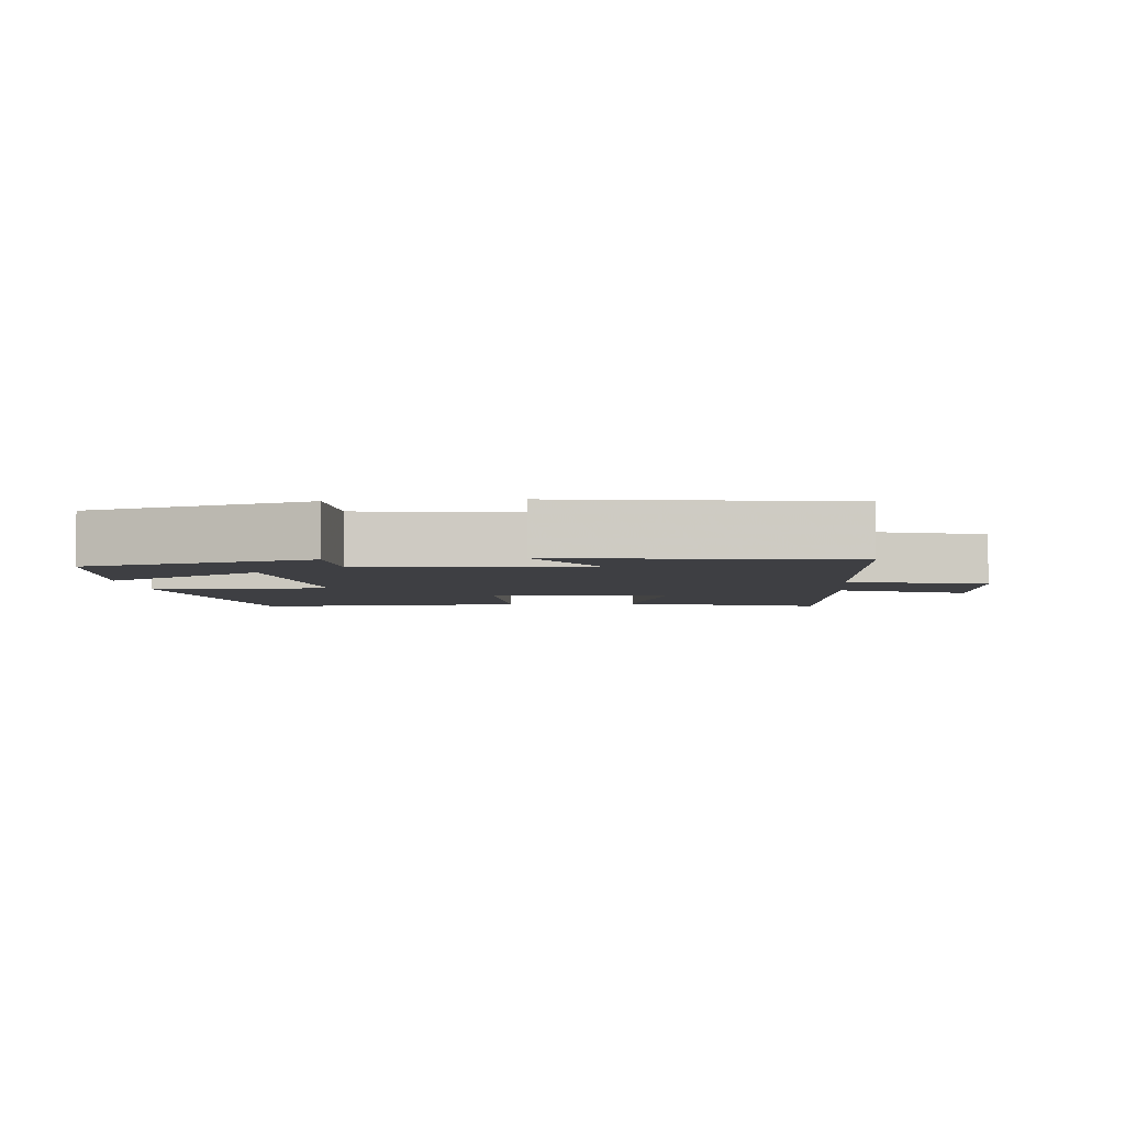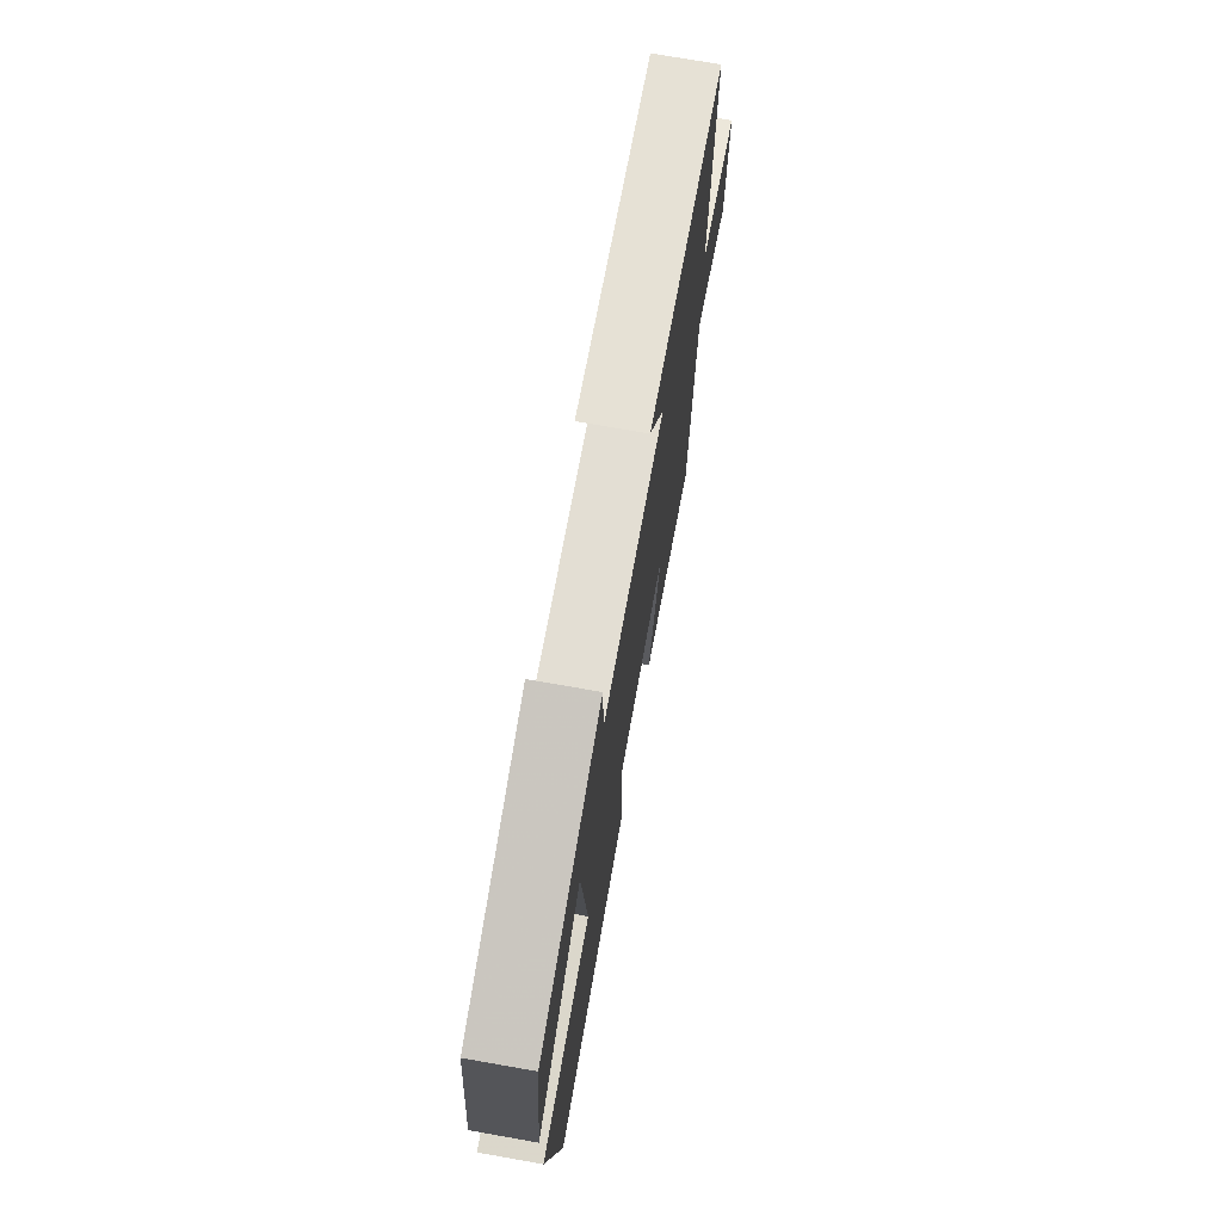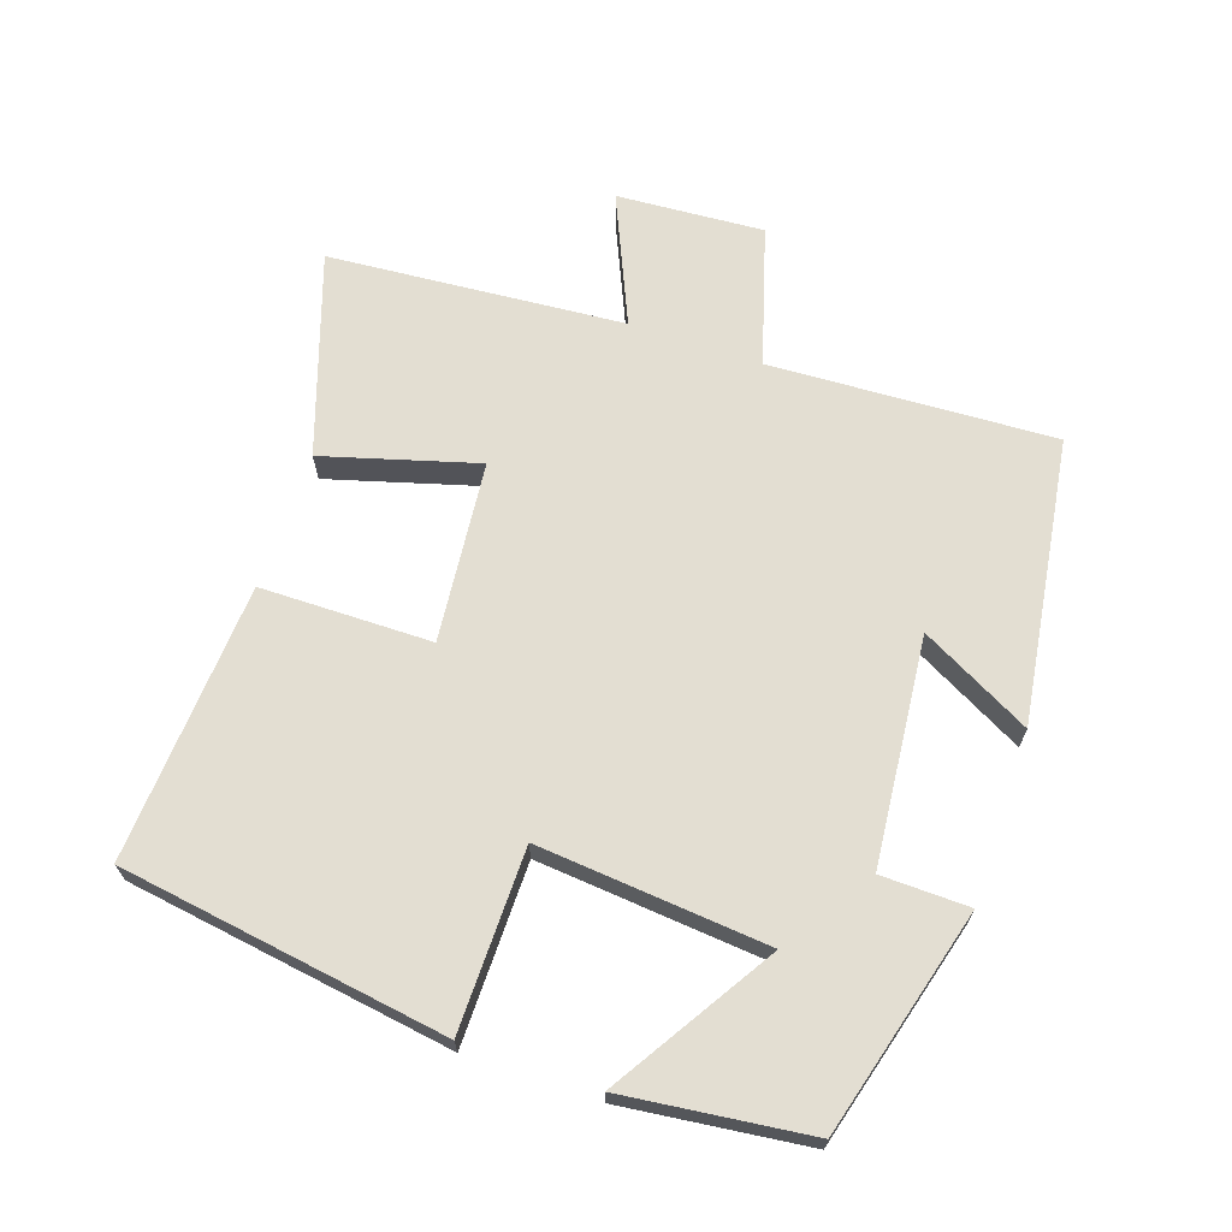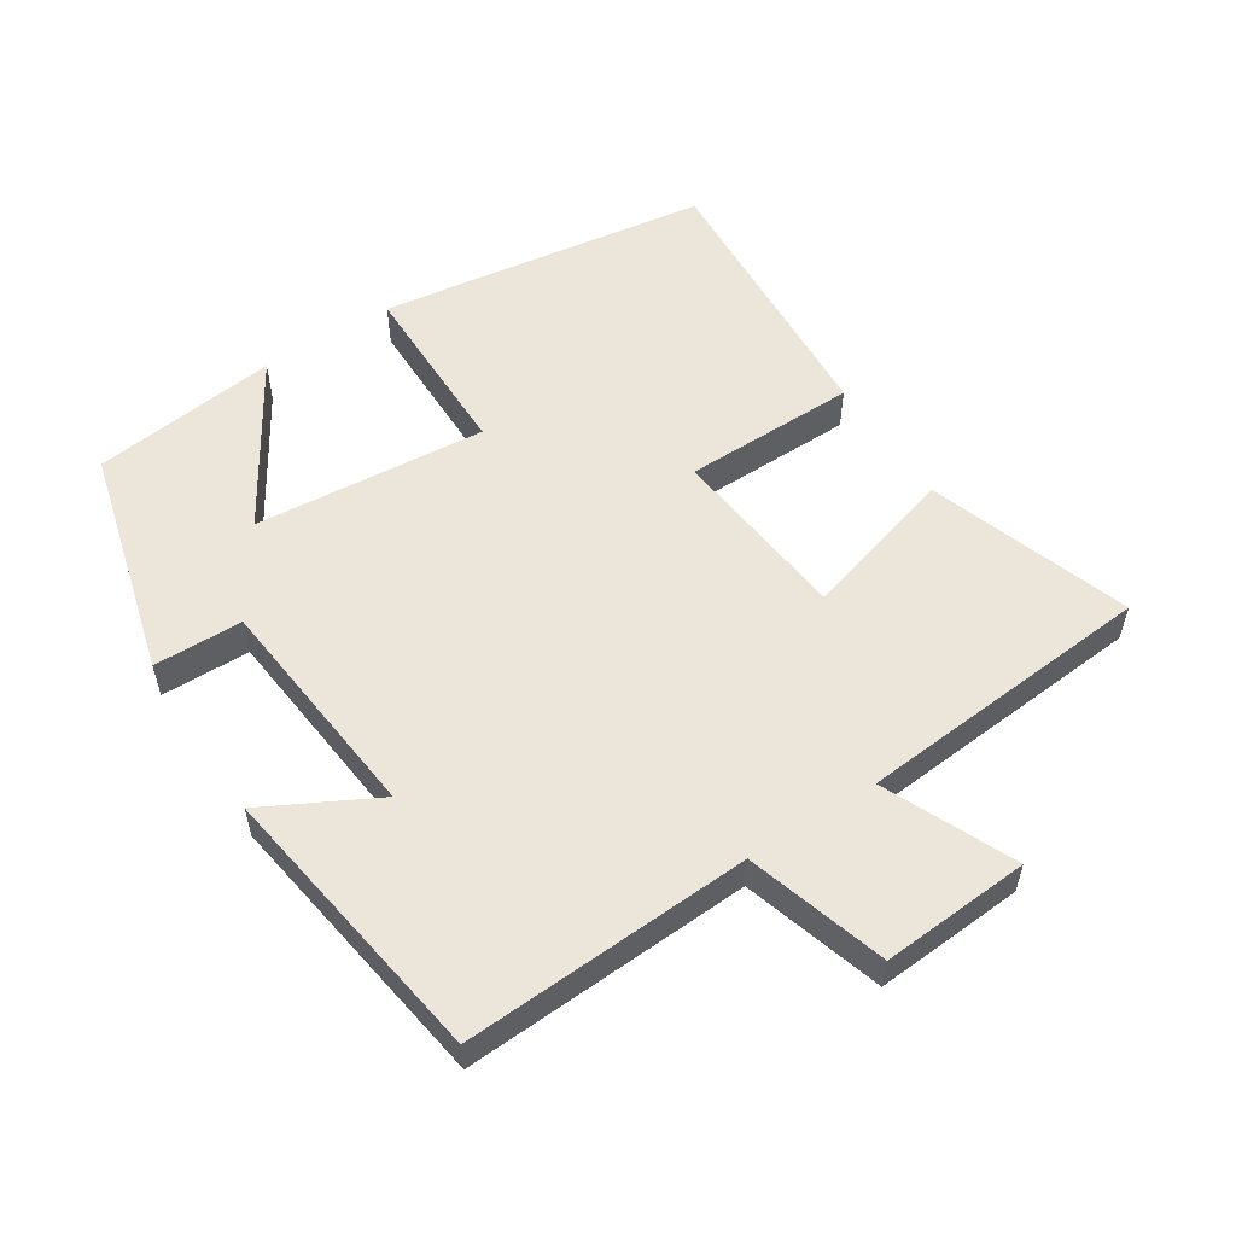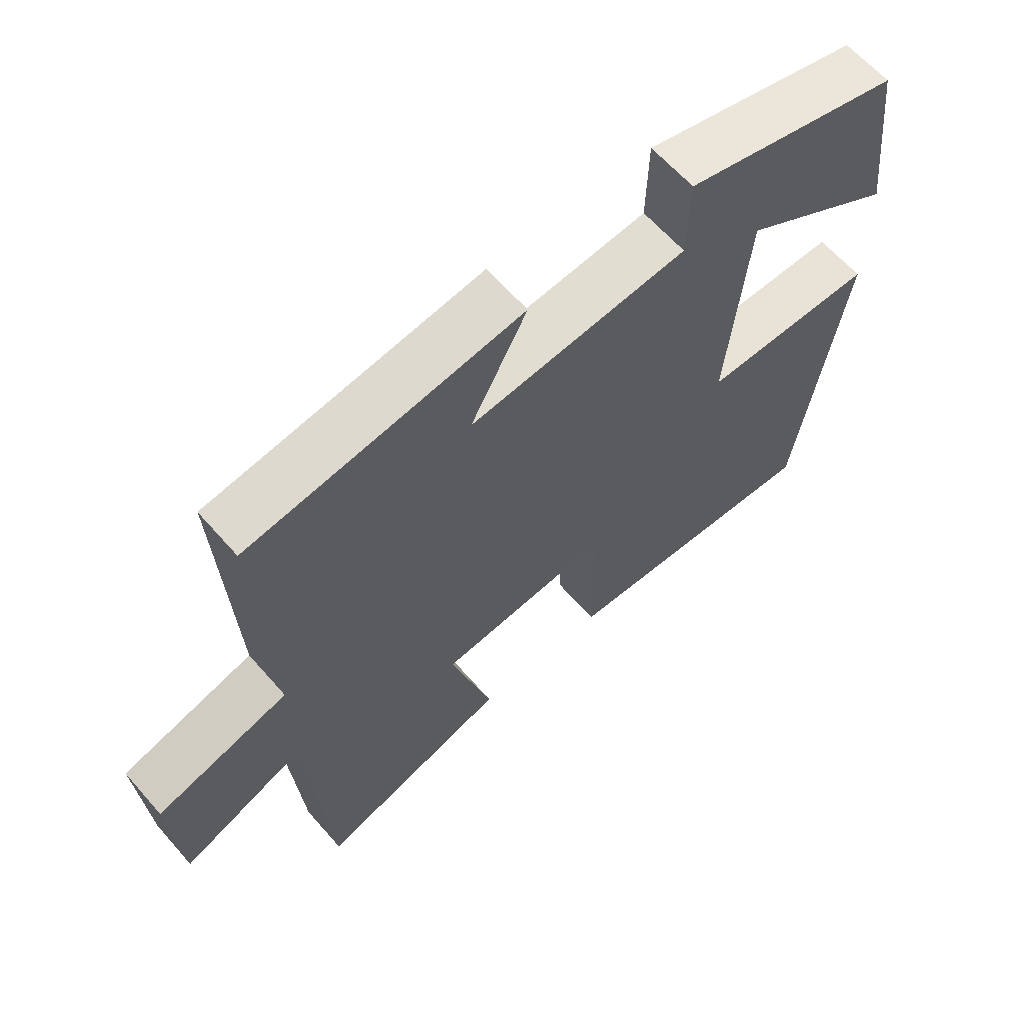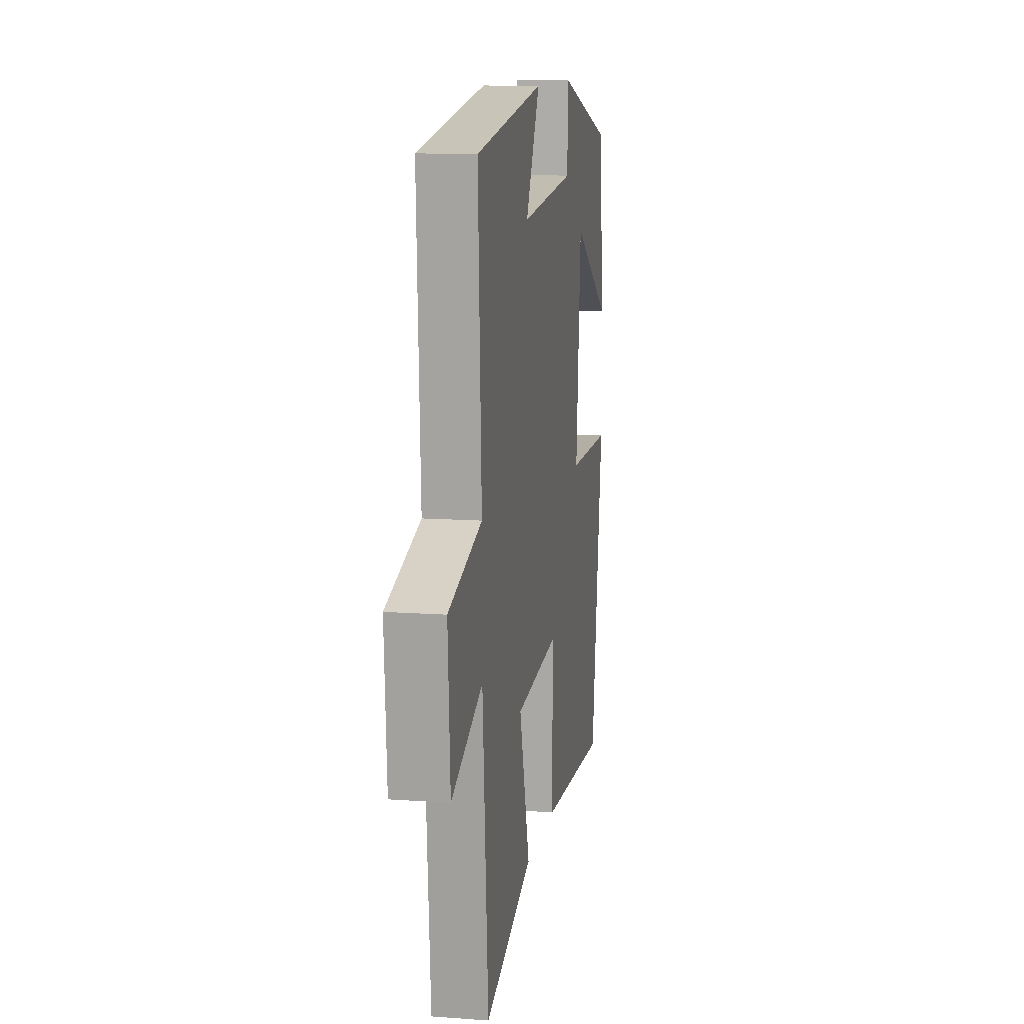
<metadata>
{"format":"obj","ext":"obj","renderer":"f3d","projection":"perspective","resolution":1024,"background":"white","views":[{"elev":-4.2,"azim":5.1,"up":"+Y"},{"elev":73.0,"azim":-80.0,"up":"+Z"},{"elev":67.4,"azim":-71.2,"up":"+Y"},{"elev":55.6,"azim":57.0,"up":"+Y"},{"elev":62.9,"azim":138.9,"up":"+Z"},{"elev":11.8,"azim":99.9,"up":"+Z"}]}
</metadata>
<code>
v -0.468 0.07 0.411
v -0.14 0.07 0.5
v -0.137 0.07 0.372
v 0.193 0.07 0.34
v 0.108 0.07 0.5
v 0.52 0.07 0.439
v 0.5 0.07 0.025
v 0.701 0.07 -0.035
v 0.687 0.07 -0.249
v 0.5 0.07 -0.167
v 0.466 0.07 -0.597
v 0.175 0.07 -0.5
v 0.239 0.07 -0.277
v -0.023 0.07 -0.251
v -0.025 0.07 -0.5
v -0.429 0.07 -0.525
v -0.5 0.07 -0.05
v -0.237 0.07 -0.048
v -0.267 0.07 0.286
v -0.5 0.07 0.142
v -0.468 0 0.411
v -0.14 0 0.5
v -0.137 0 0.372
v 0.193 0 0.34
v 0.108 0 0.5
v 0.52 0 0.439
v 0.5 0 0.025
v 0.701 0 -0.035
v 0.687 0 -0.249
v 0.5 0 -0.167
v 0.466 0 -0.597
v 0.175 0 -0.5
v 0.239 0 -0.277
v -0.023 0 -0.251
v -0.025 0 -0.5
v -0.429 0 -0.525
v -0.5 0 -0.05
v -0.237 0 -0.048
v -0.267 0 0.286
v -0.5 0 0.142
f 1 2 3
f 20 1 3
f 19 20 3
f 18 19 3 4
f 16 17 18
f 15 16 18
f 14 15 18
f 13 14 18 4
f 10 11 12 13
f 10 13 4
f 7 8 9 10
f 7 10 4 5
f 5 6 7
f 23 22 21
f 23 21 40
f 23 40 39
f 24 23 39 38
f 38 37 36
f 38 36 35
f 38 35 34
f 24 38 34 33
f 33 32 31 30
f 24 33 30
f 30 29 28 27
f 25 24 30 27
f 27 26 25
f 1 21 22 2
f 2 22 23 3
f 3 23 24 4
f 4 24 25 5
f 5 25 26 6
f 6 26 27 7
f 7 27 28 8
f 8 28 29 9
f 9 29 30 10
f 10 30 31 11
f 11 31 32 12
f 12 32 33 13
f 13 33 34 14
f 14 34 35 15
f 15 35 36 16
f 16 36 37 17
f 17 37 38 18
f 18 38 39 19
f 19 39 40 20
f 20 40 21 1

</code>
